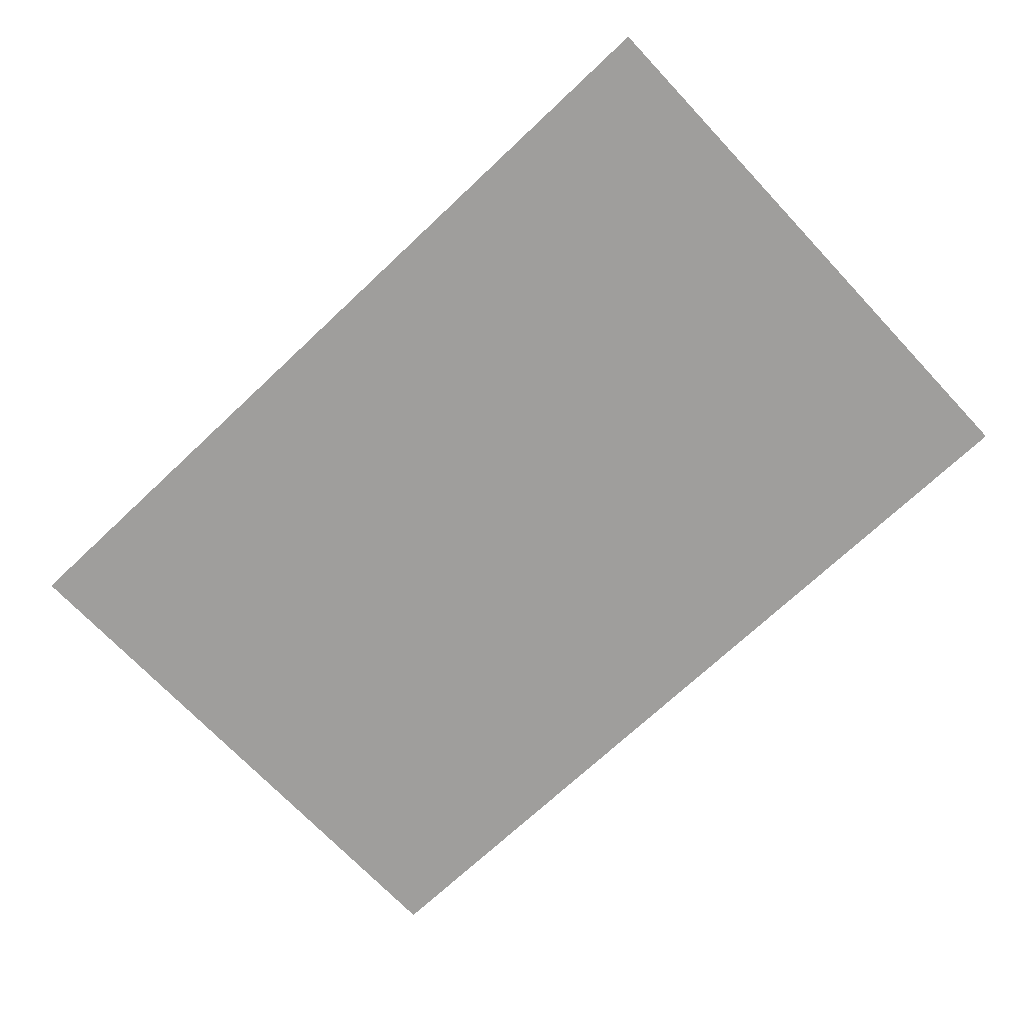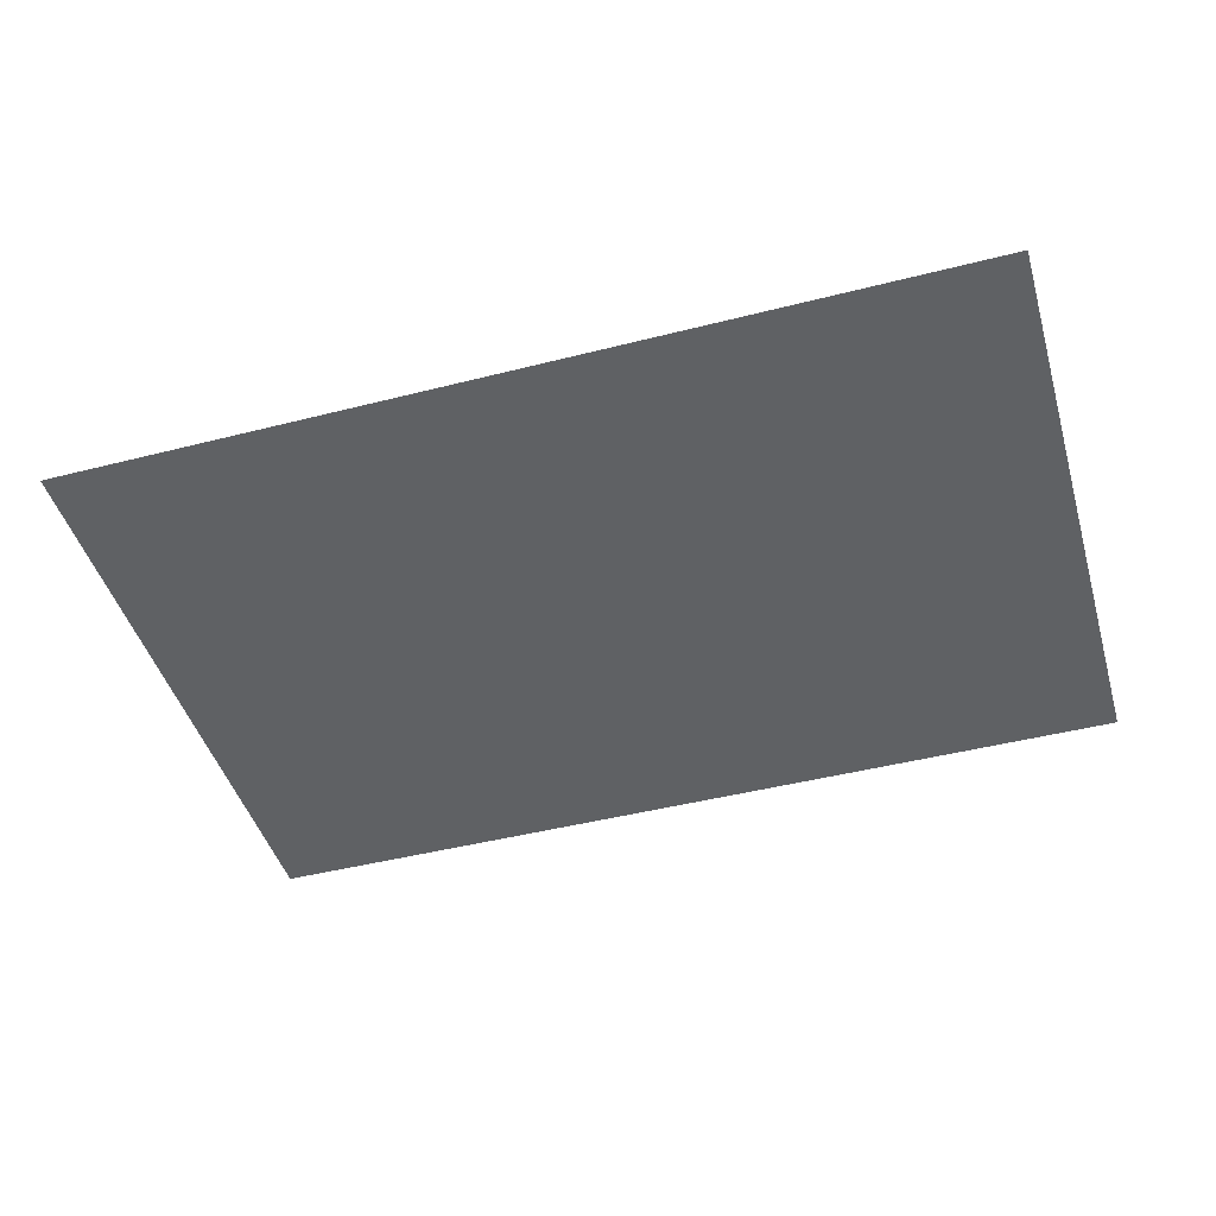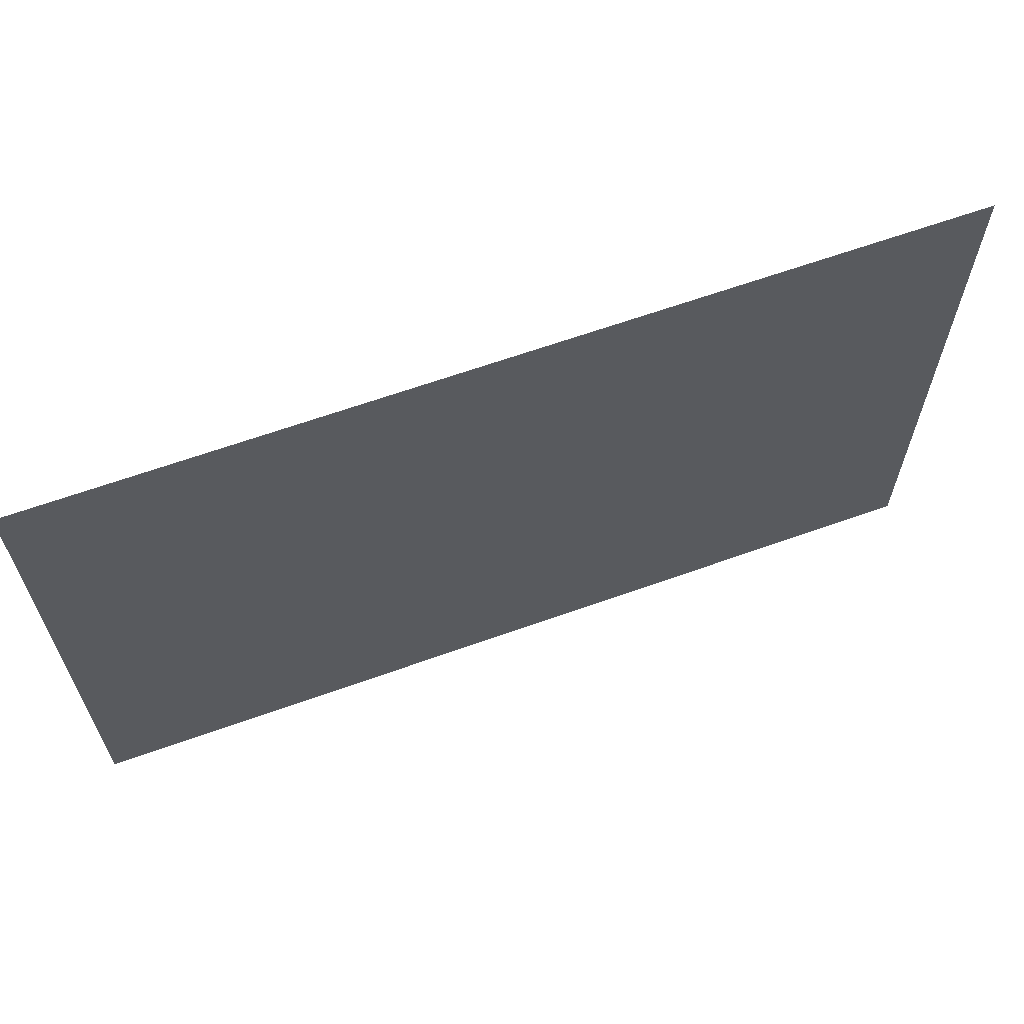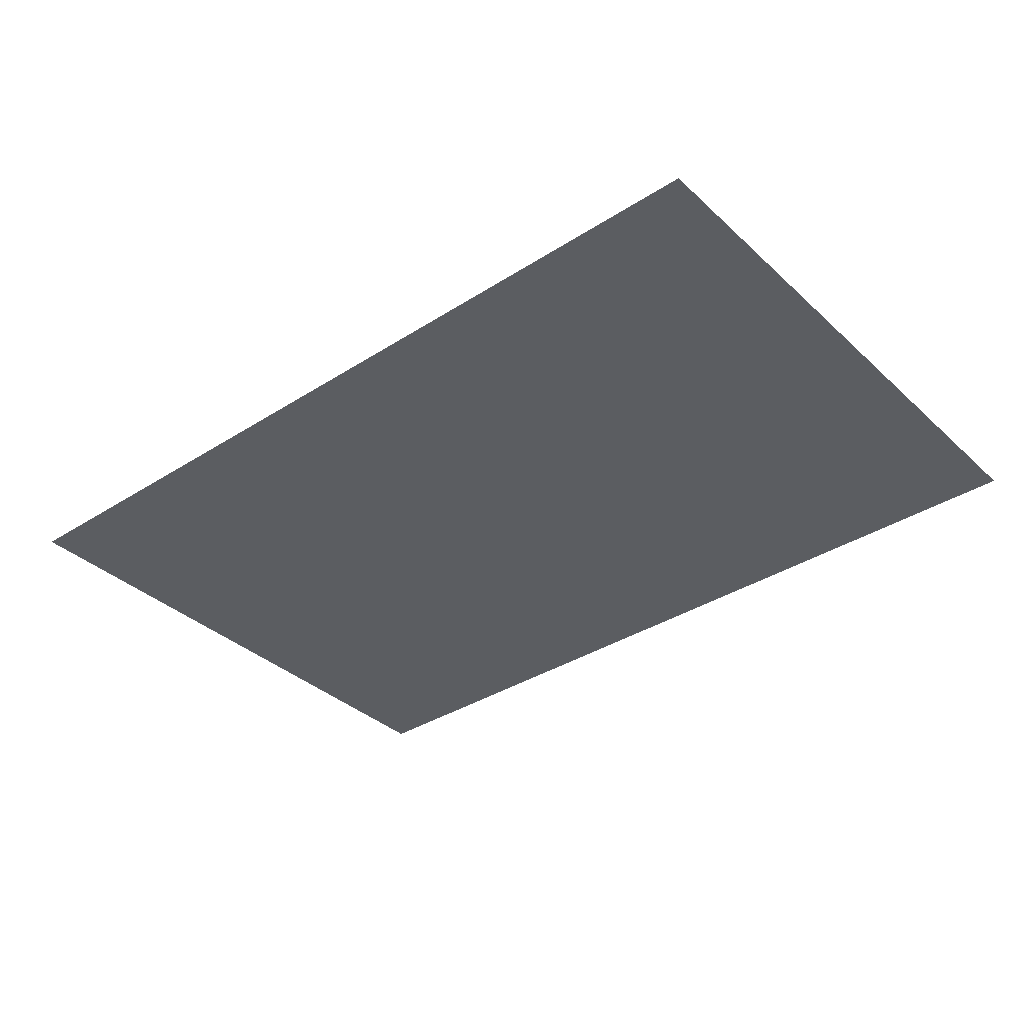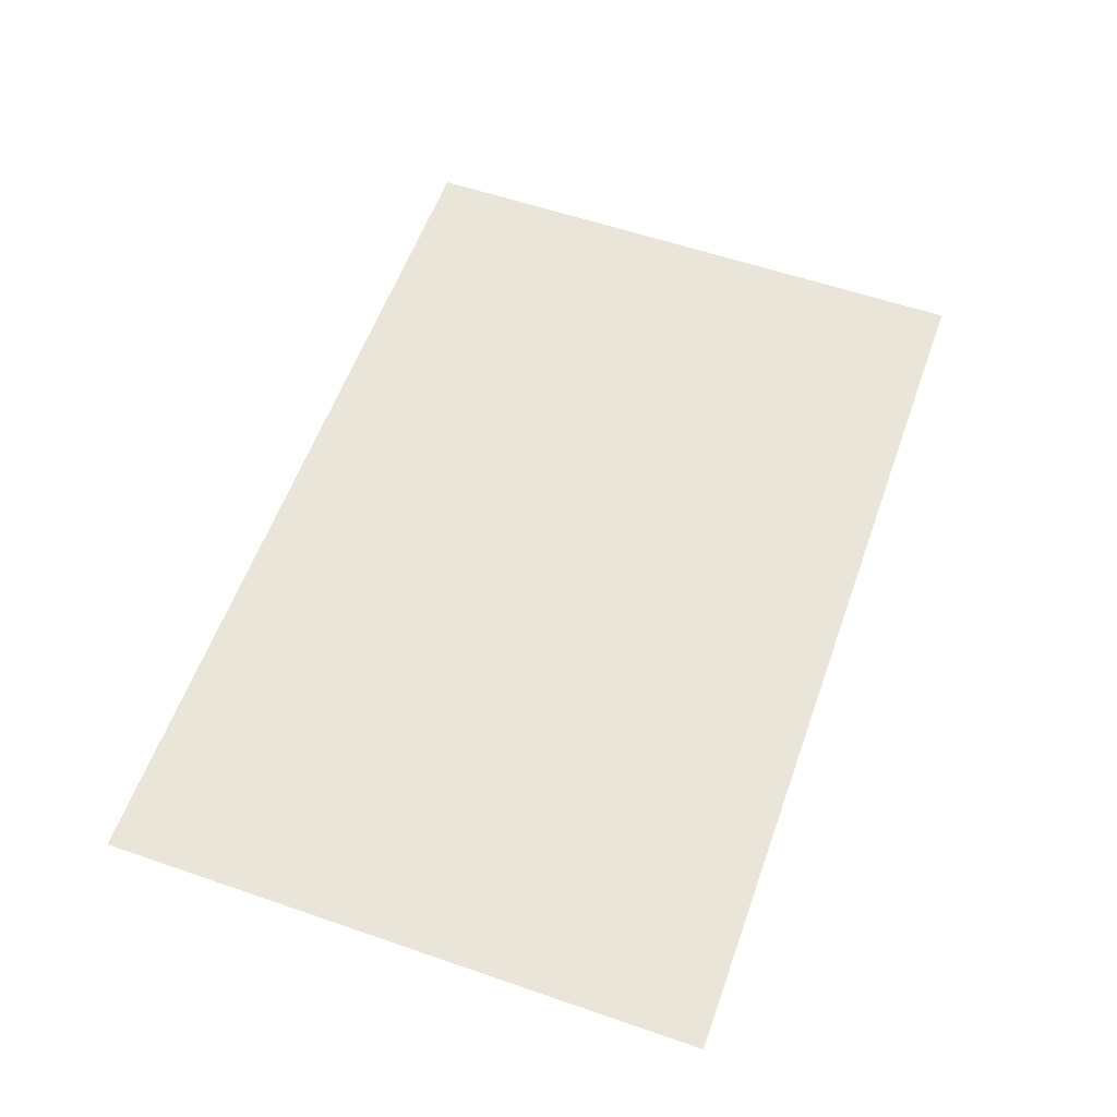
<metadata>
{"format":"obj","ext":"obj","renderer":"f3d","projection":"perspective","resolution":1024,"background":"white","views":[{"elev":-70.9,"azim":-136.7,"up":"+Z"},{"elev":-45.7,"azim":-163.7,"up":"+Z"},{"elev":64.1,"azim":-19.9,"up":"+Y"},{"elev":-35.9,"azim":40.0,"up":"+Z"},{"elev":58.2,"azim":109.6,"up":"+Z"}]}
</metadata>
<code>
g 16_1
v -1.25 0.8333 -1.907e-05
v 1.25 0.8334 -1.907e-05
v 1.25 -0.8333 -1.907e-05
v -1.25 -0.8334 -1.907e-05
g 16_1_0
f 3 2 1
f 4 3 1

</code>
